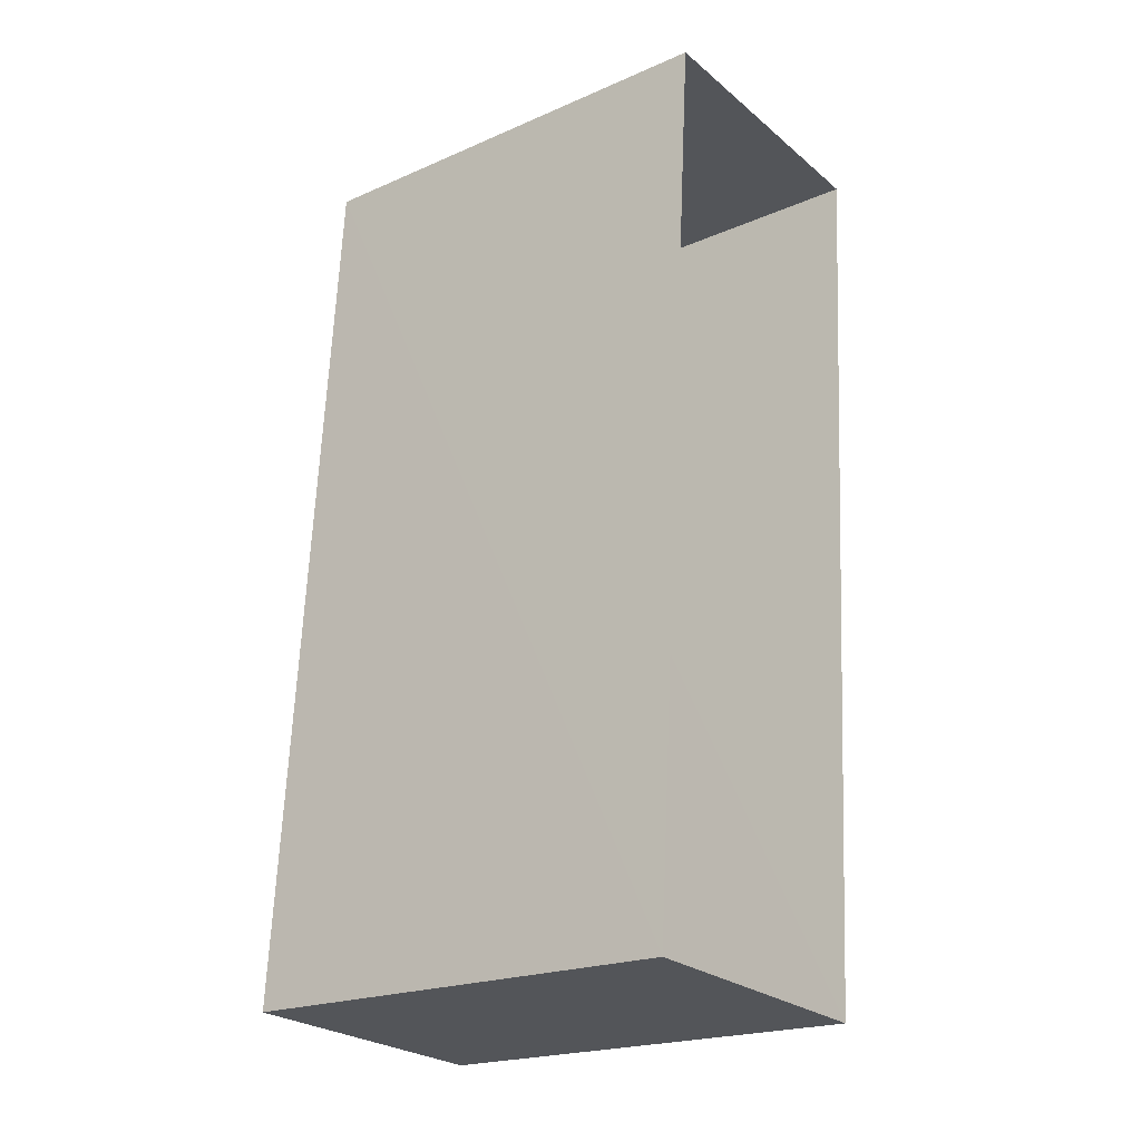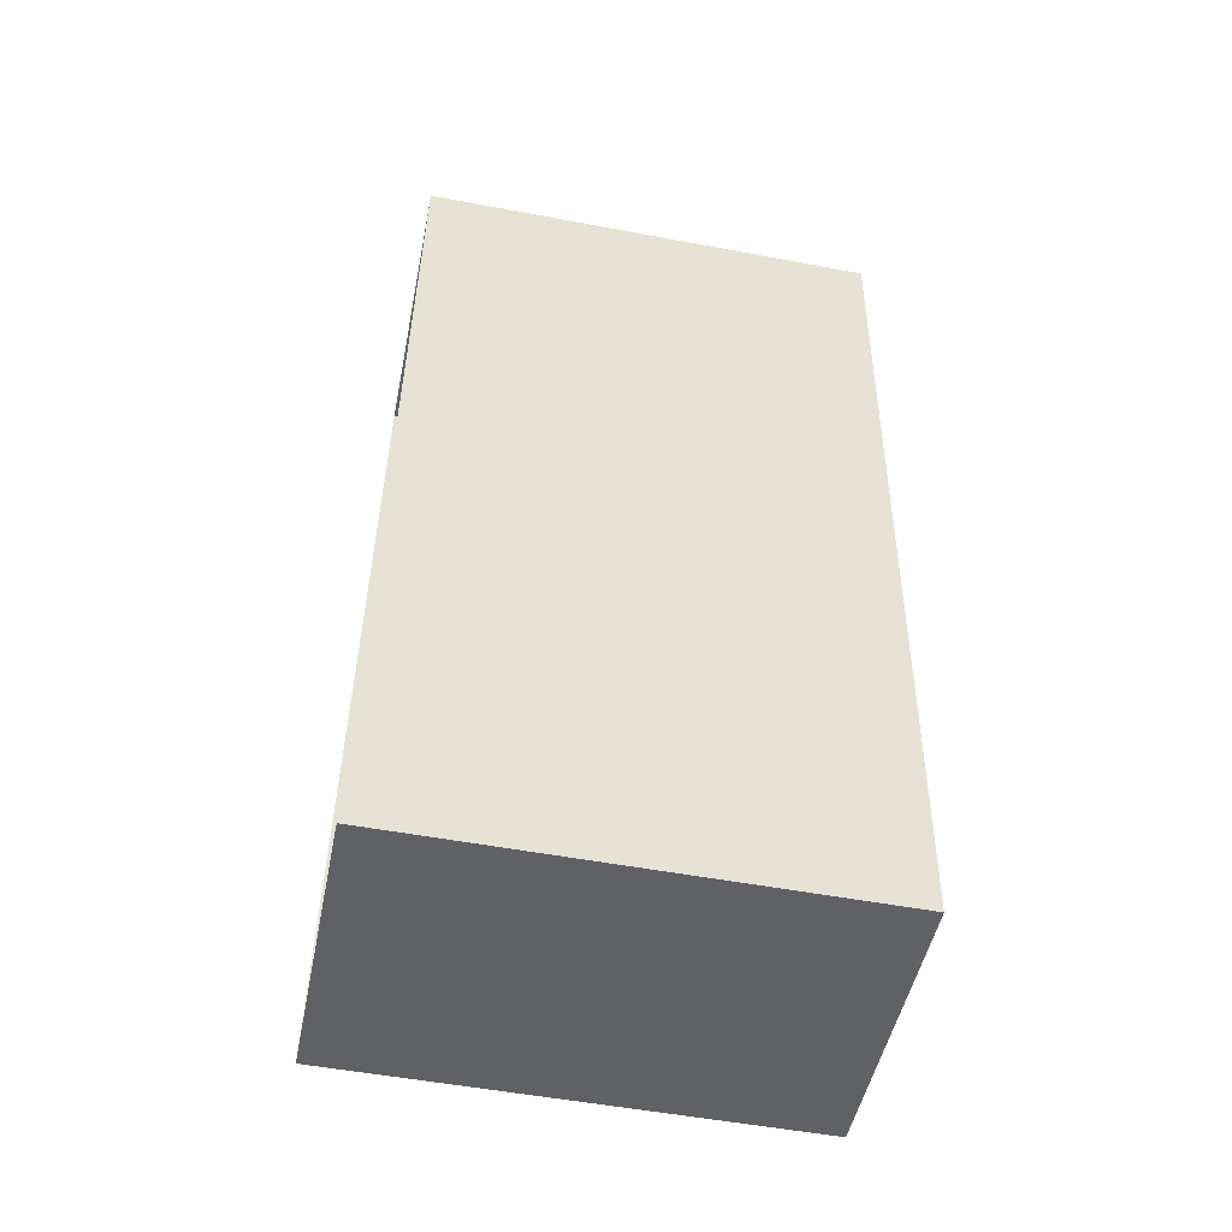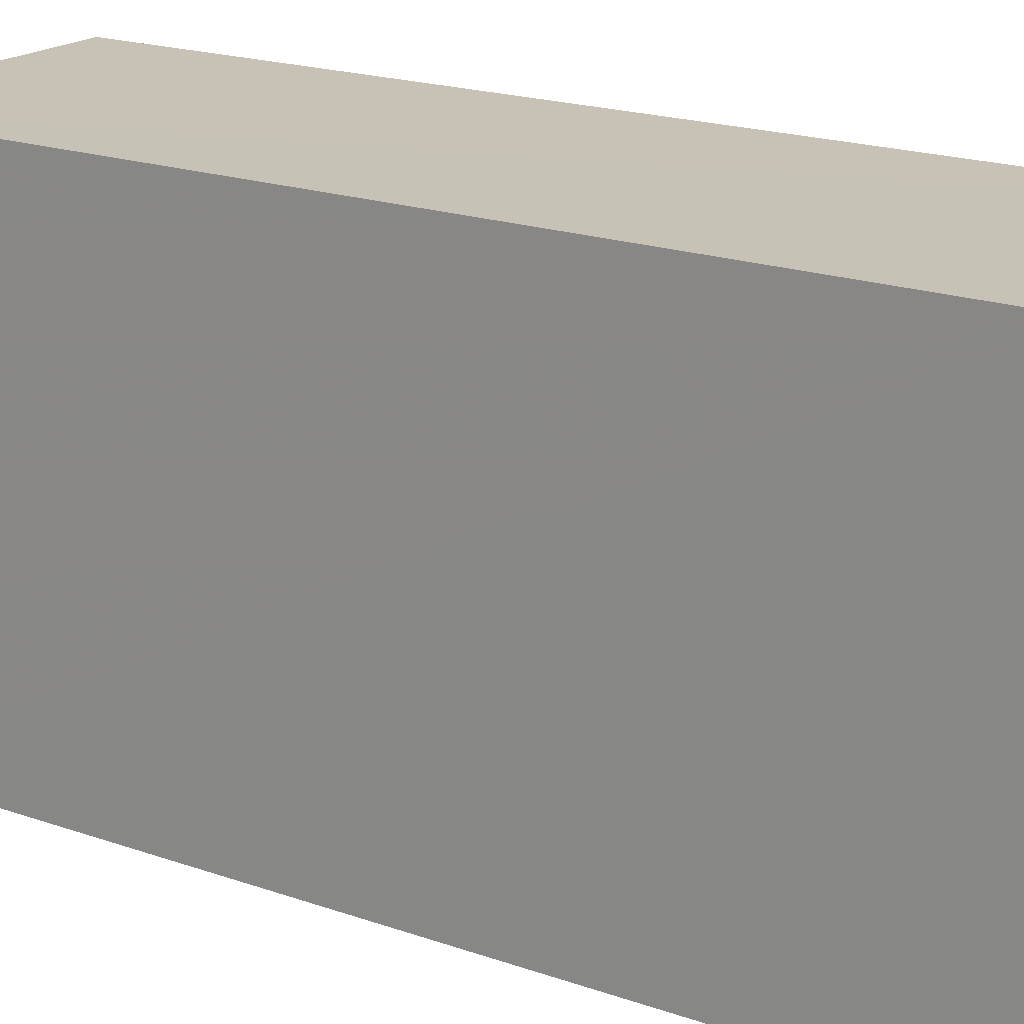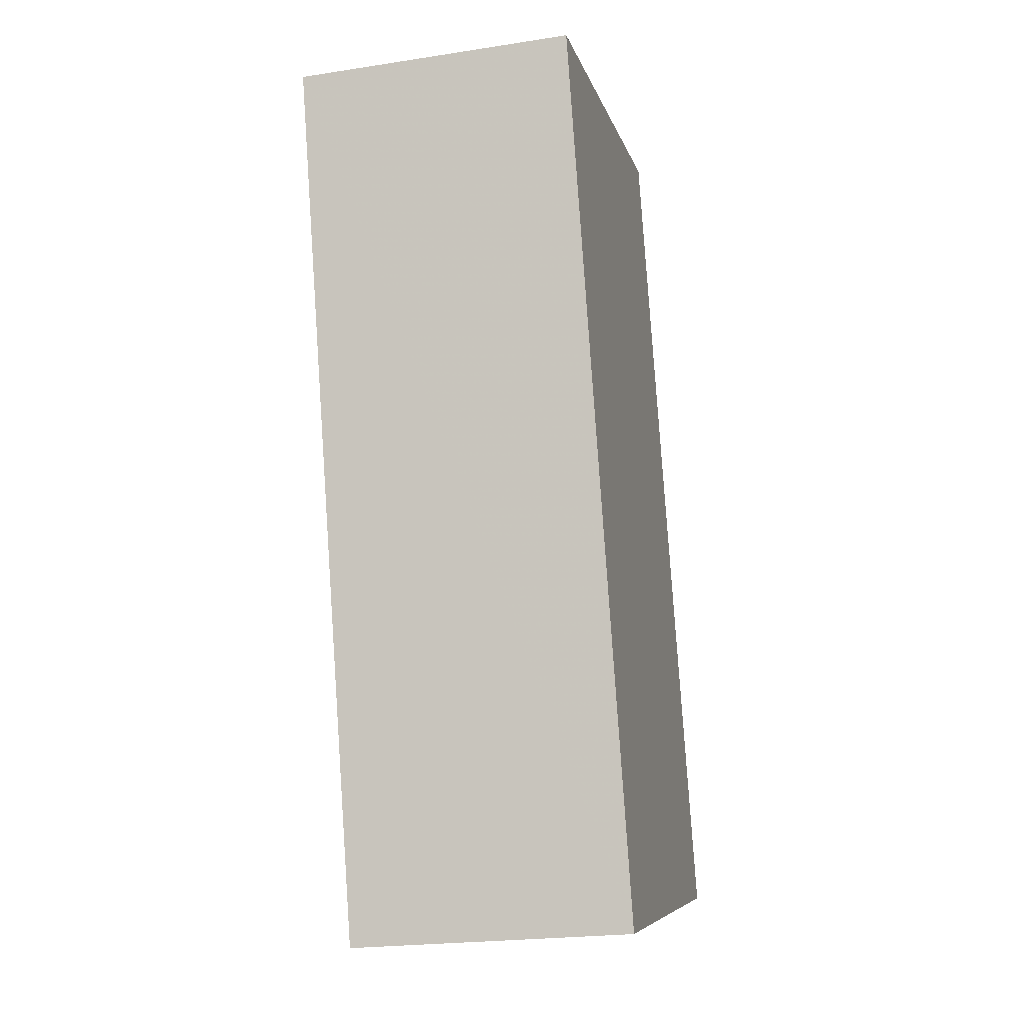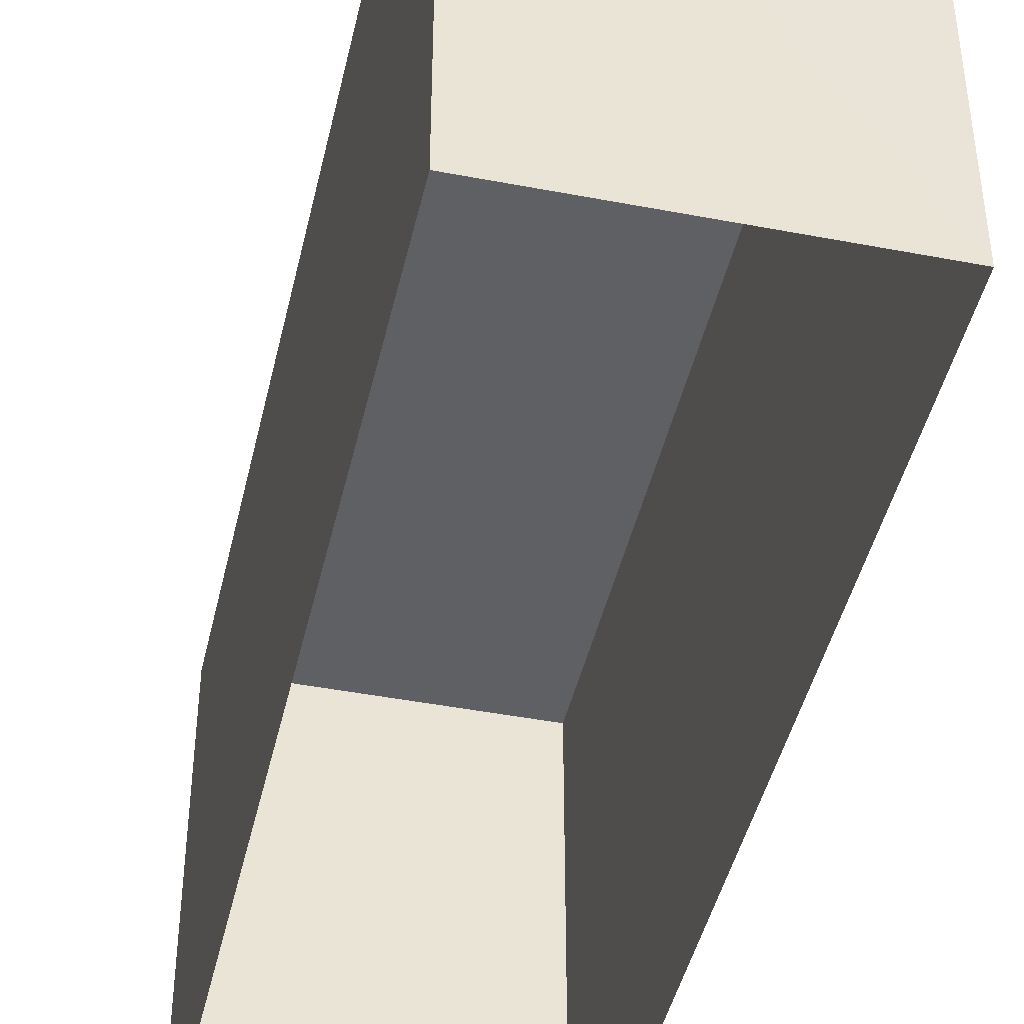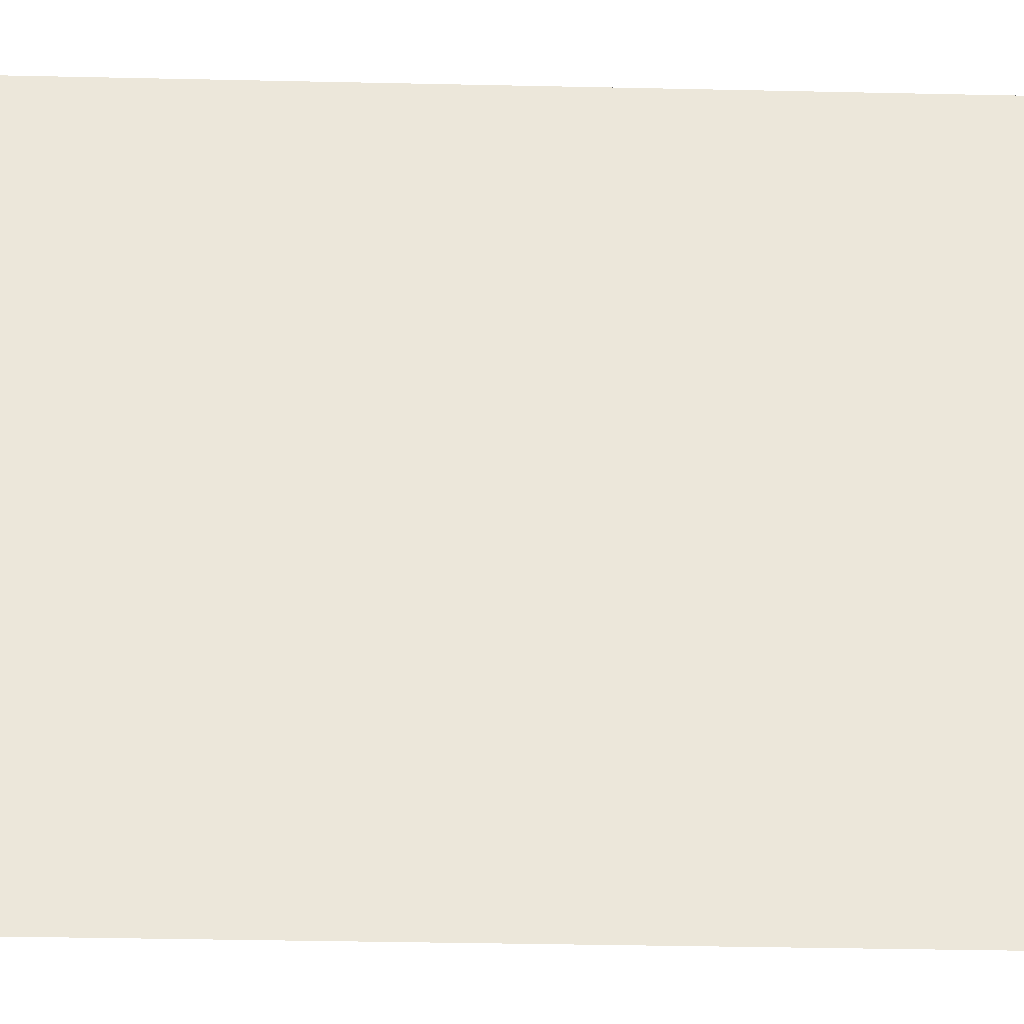
<metadata>
{"format":"obj","ext":"obj","renderer":"f3d","projection":"perspective","resolution":1024,"background":"white","views":[{"elev":-20.9,"azim":128.0,"up":"+Y"},{"elev":-53.4,"azim":-101.3,"up":"+Y"},{"elev":19.1,"azim":127.8,"up":"+Z"},{"elev":-7.4,"azim":13.1,"up":"+Y"},{"elev":-44.3,"azim":171.3,"up":"+Z"},{"elev":-34.4,"azim":92.3,"up":"+Z"}]}
</metadata>
<code>
v -8658 -4.128e+04 5.622
v -8660 -4.128e+04 5.622
v -8660 -4.127e+04 5.621
v -8659 -4.127e+04 5.621
v -8658 -4.128e+04 8.528
v -8659 -4.127e+04 8.527
v -8660 -4.127e+04 8.527
v -8660 -4.128e+04 8.528
f 1 2 3
f 4 1 3
f 5 6 7
f 8 5 7
f 6 4 3
f 7 6 3
f 6 1 4
f 6 5 1
f 5 2 1
f 5 8 2
f 7 3 2
f 8 7 2

</code>
